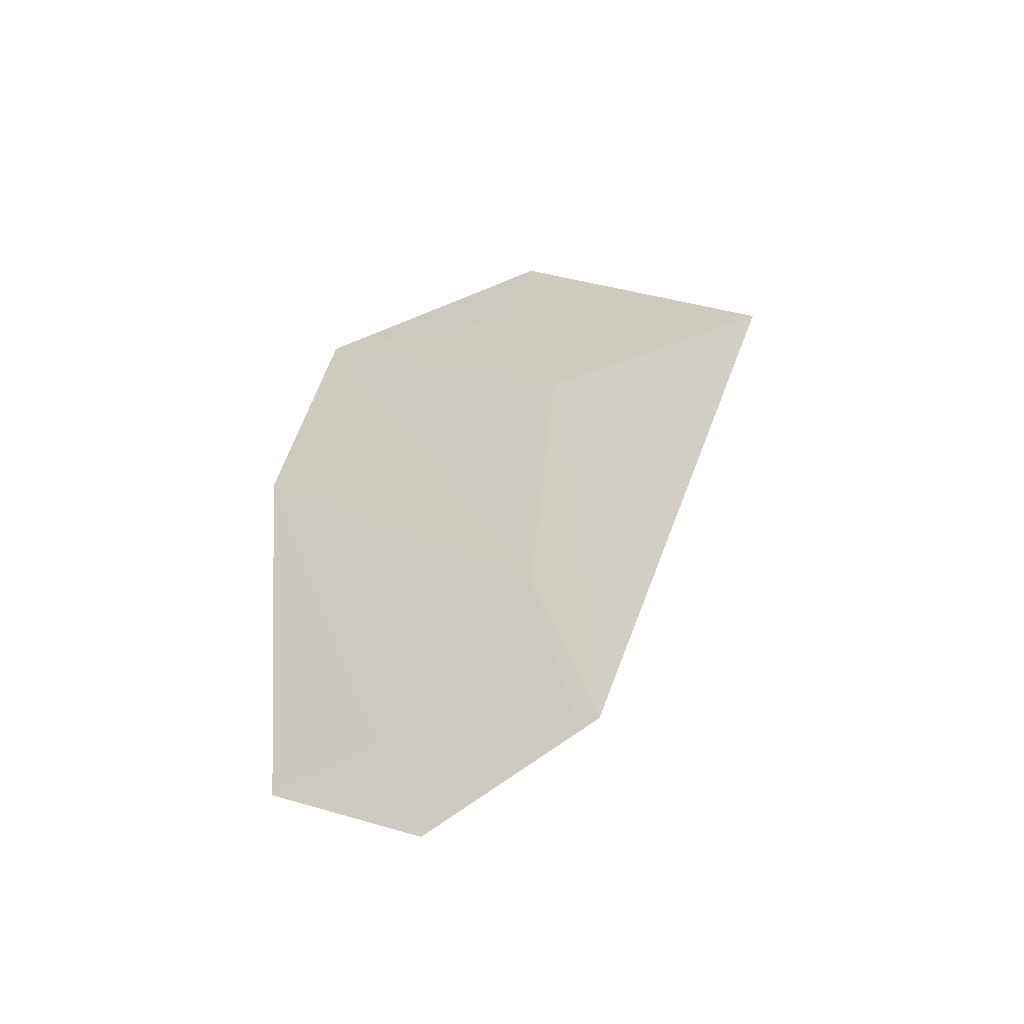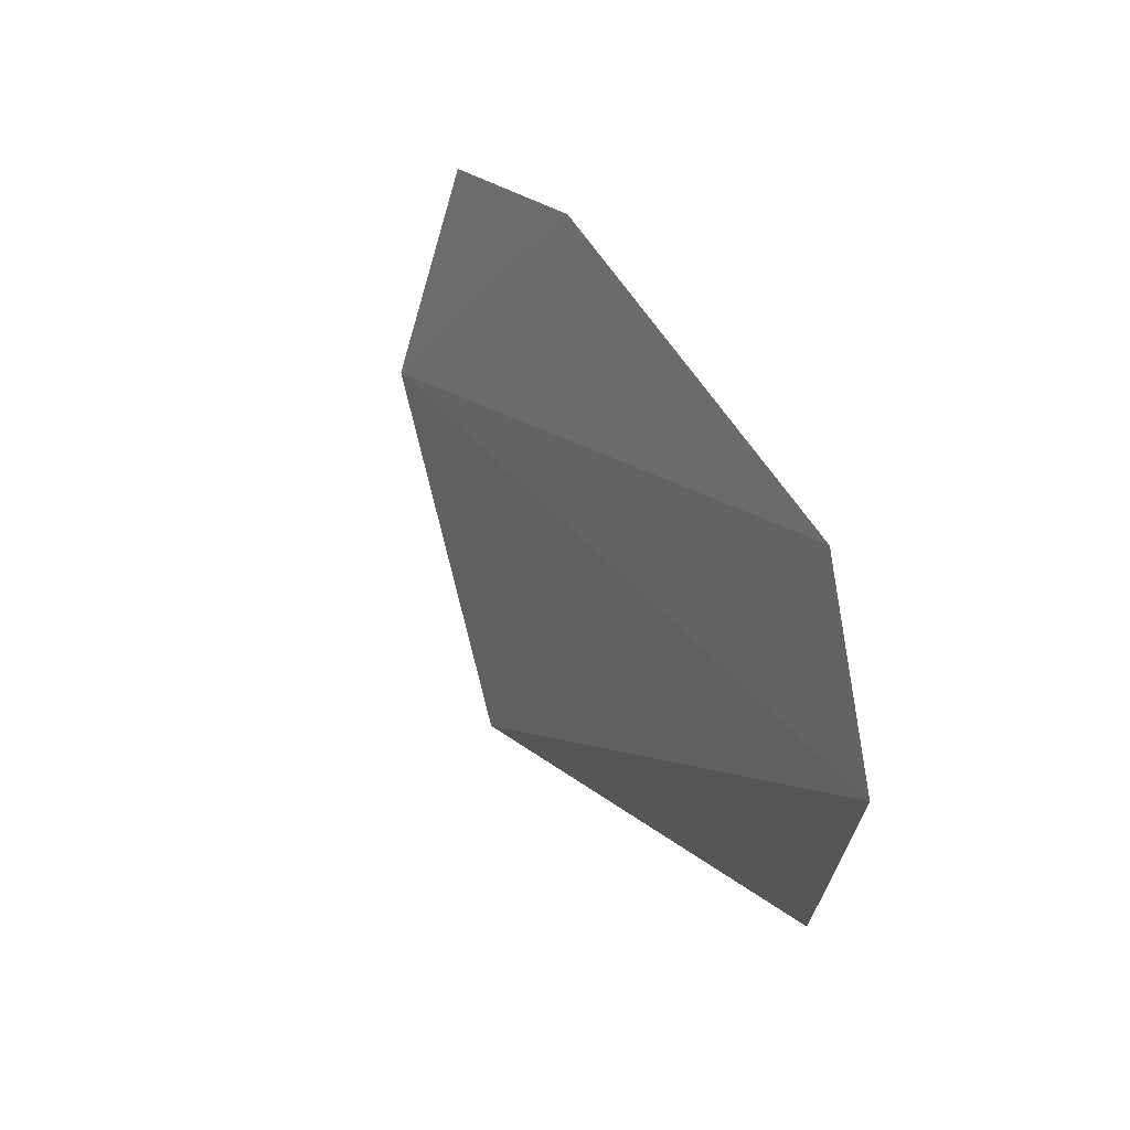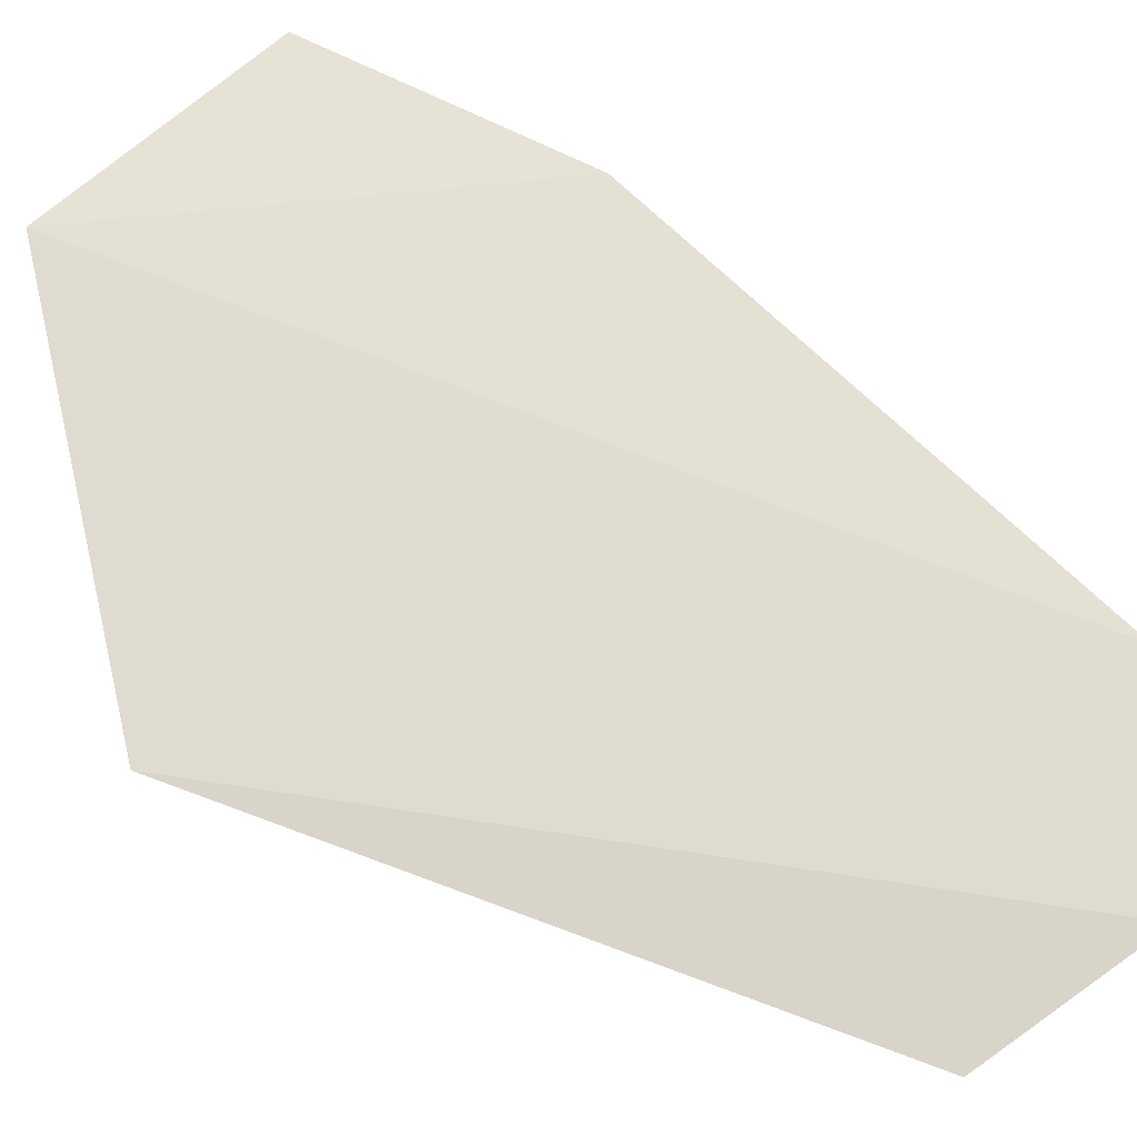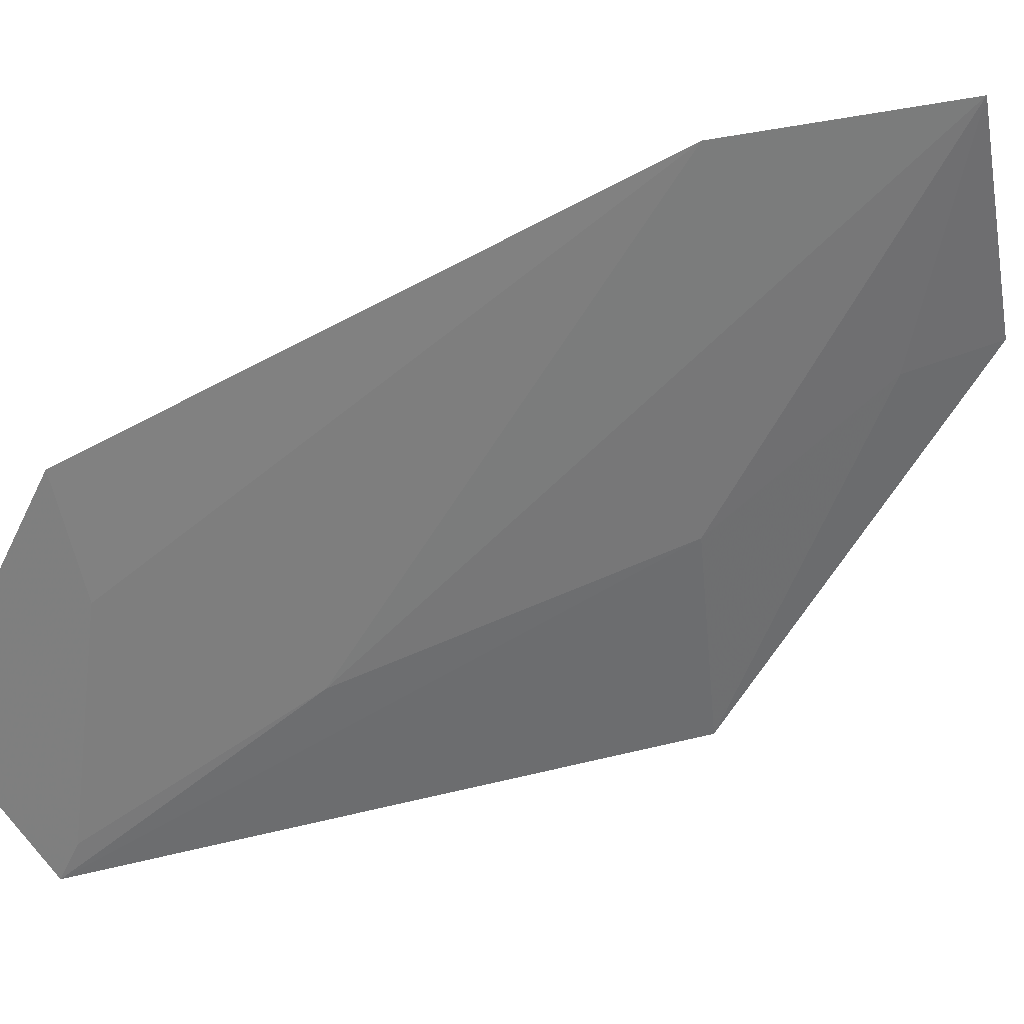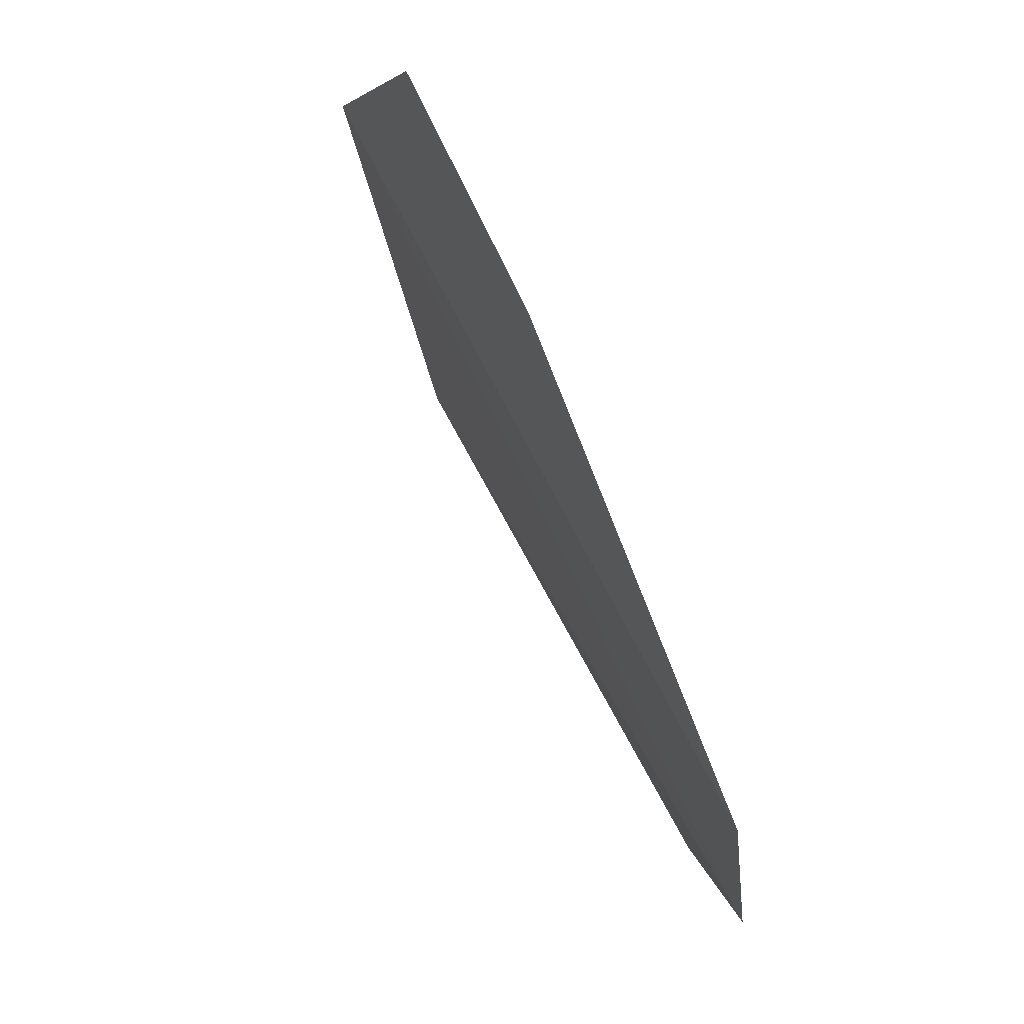
<metadata>
{"format":"obj","ext":"obj","renderer":"f3d","projection":"perspective","resolution":1024,"background":"white","views":[{"elev":-25.3,"azim":171.0,"up":"+Y"},{"elev":-71.0,"azim":50.1,"up":"+Y"},{"elev":25.3,"azim":-59.5,"up":"+Z"},{"elev":-20.7,"azim":83.2,"up":"+Z"},{"elev":-14.1,"azim":47.8,"up":"+Y"}]}
</metadata>
<code>
v 0.04724 0.04408 0.09216
v 0.04858 0.0297 0.08453
v 0.0487 0.03914 0.09026
v 0.043 0.02999 0.08
v 0.04249 0.04563 0.09009
v 0.04664 0.03036 0.08324
v 0.04373 0.03394 0.08296
v 0.03855 0.04108 0.08398
v 0.0434 0.03024 0.08046
v 0.046 0.02812 0.08155
v 0.04265 0.04015 0.08612
v 0.04328 0.0435 0.08898
f 5 2 3
f 5 3 1
f 6 3 2
f 6 2 4
f 7 1 3
f 9 6 4
f 9 4 7
f 9 7 3
f 9 3 6
f 10 8 4
f 10 4 2
f 10 2 5
f 10 5 8
f 11 7 4
f 11 4 8
f 11 1 7
f 12 8 5
f 12 5 1
f 12 11 8
f 12 1 11

</code>
